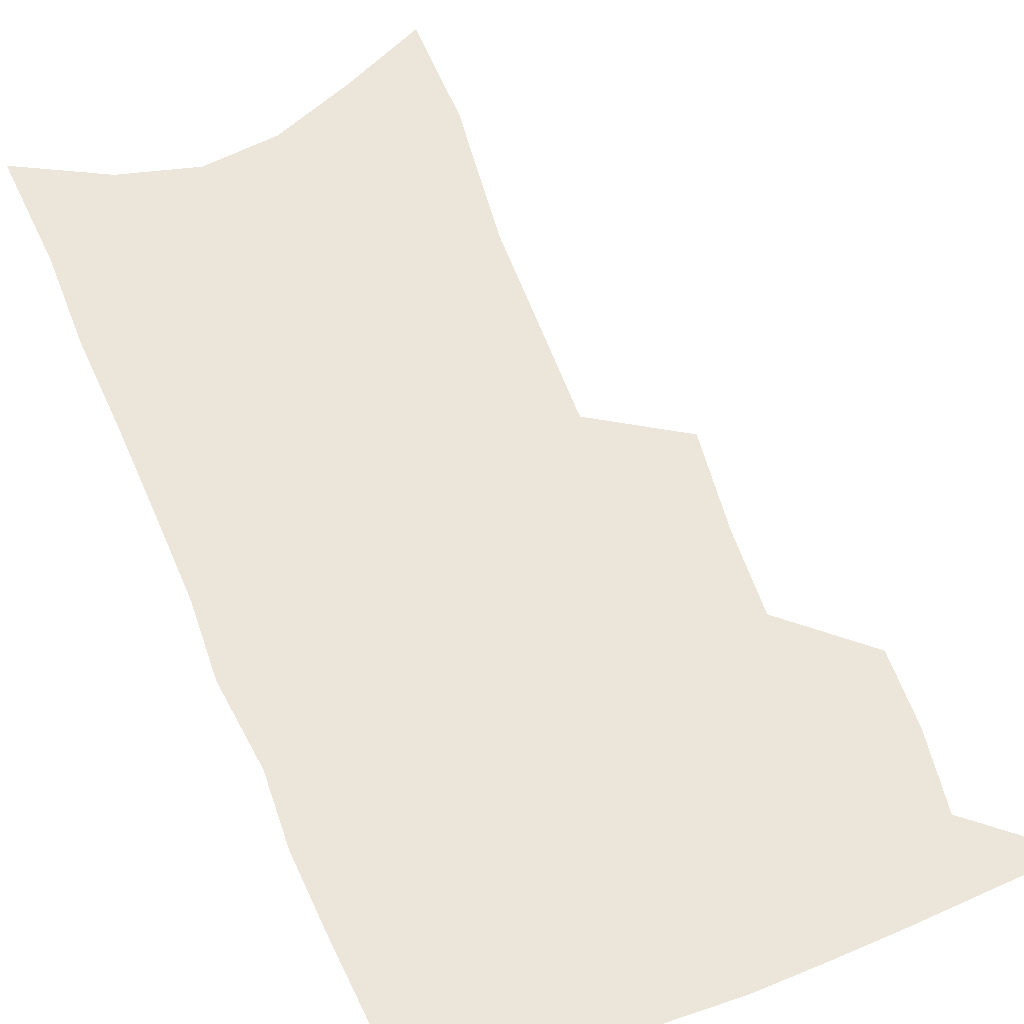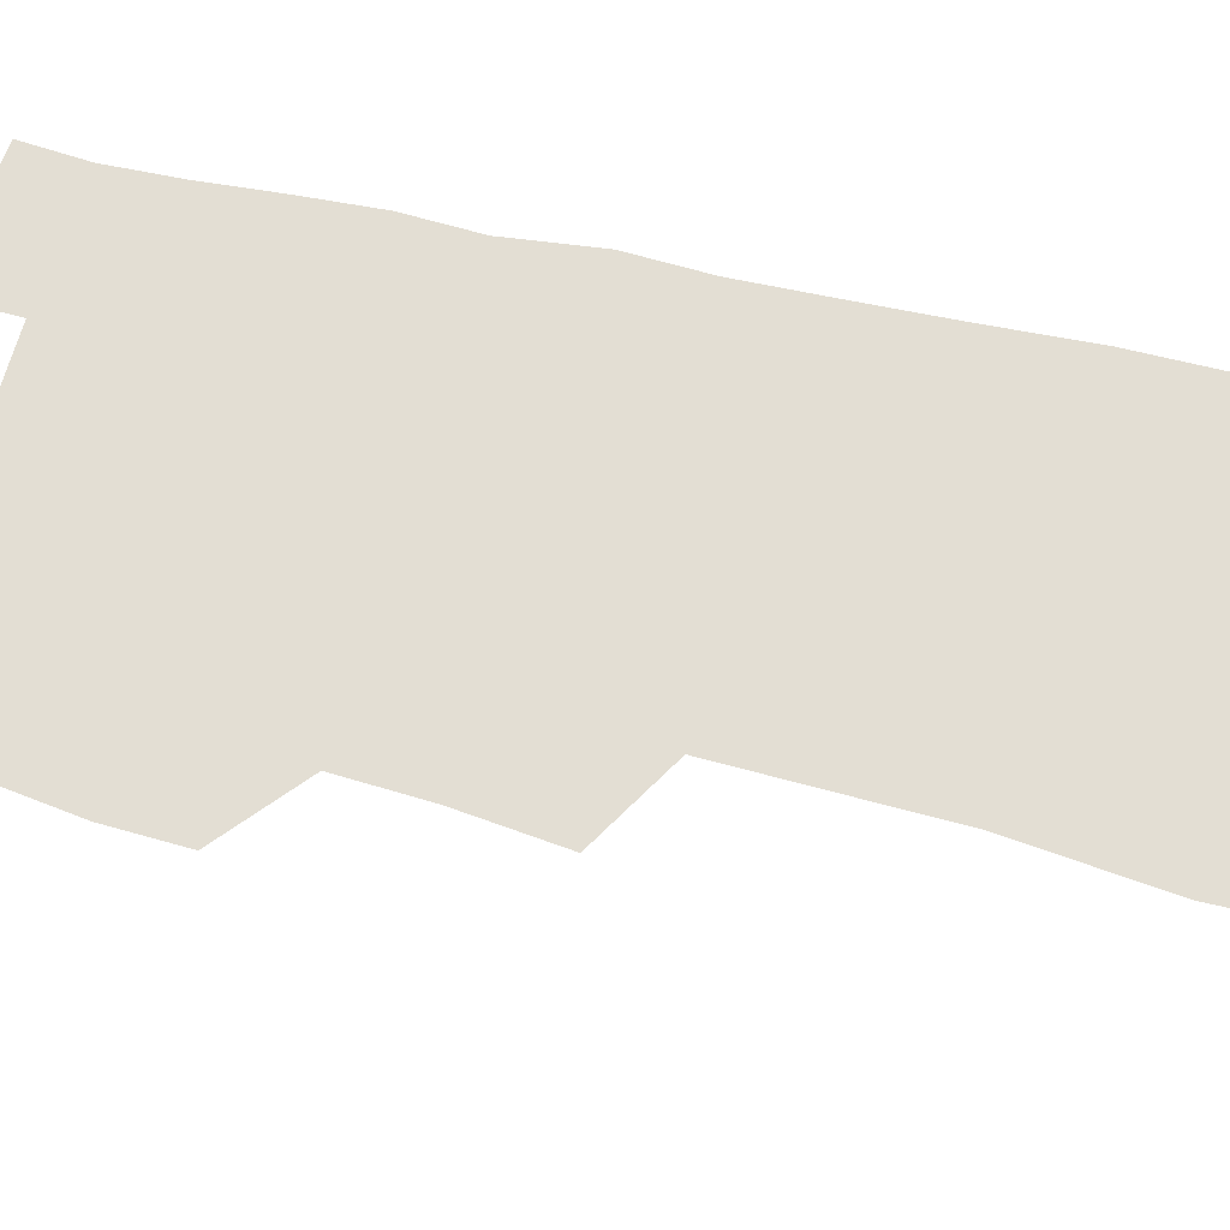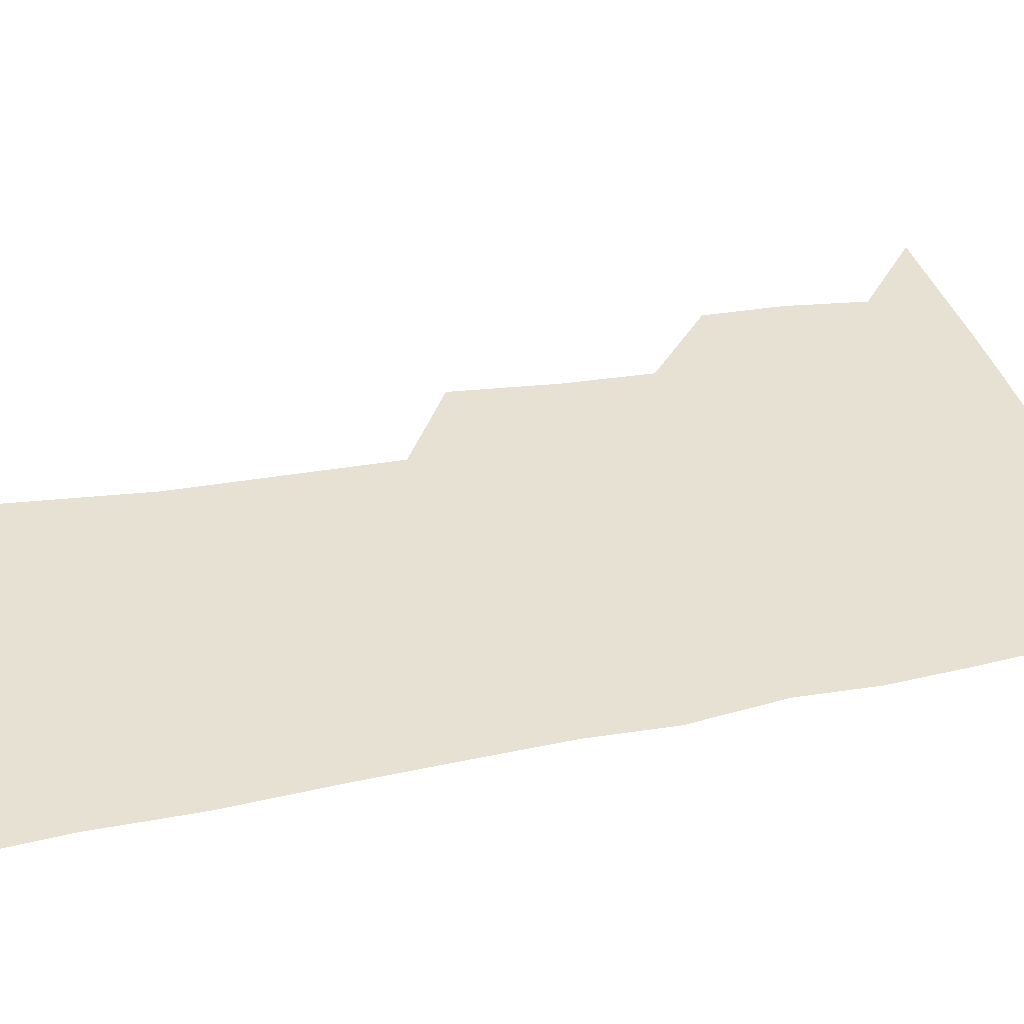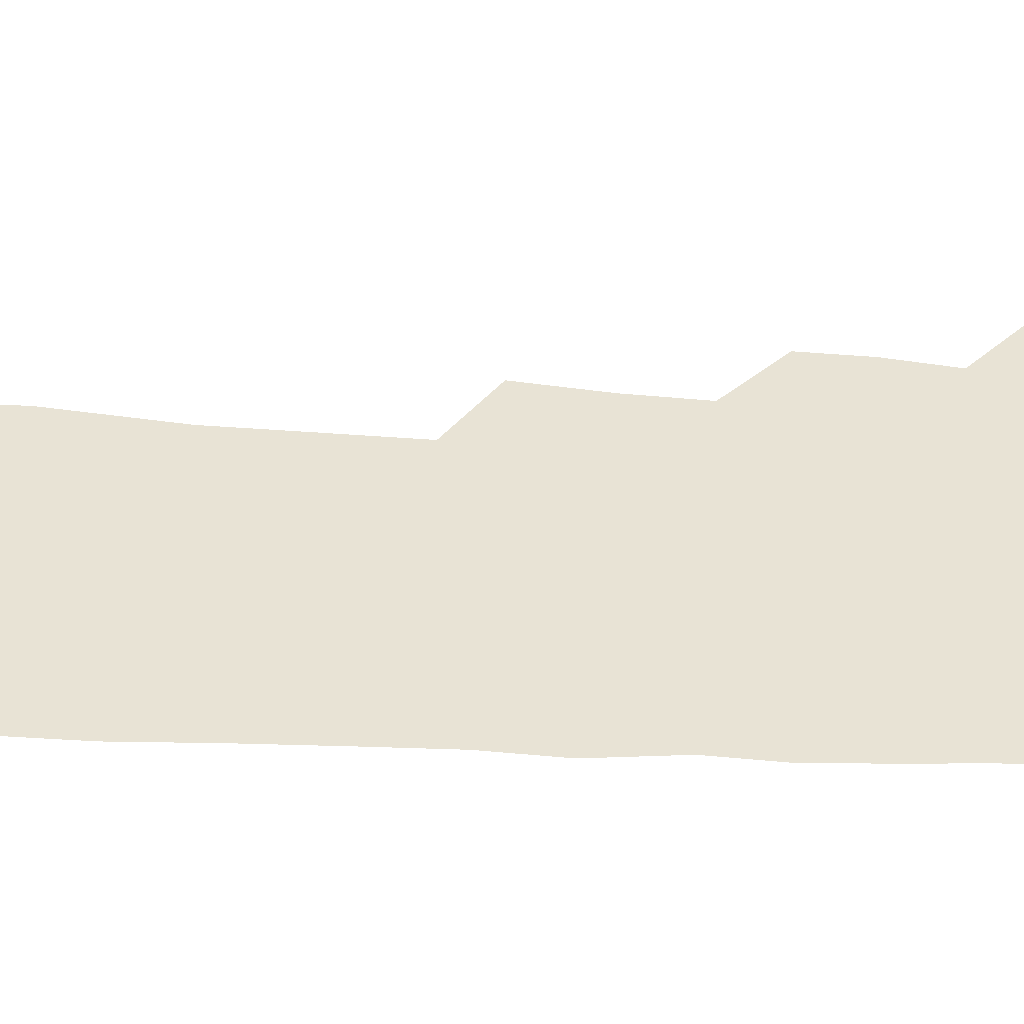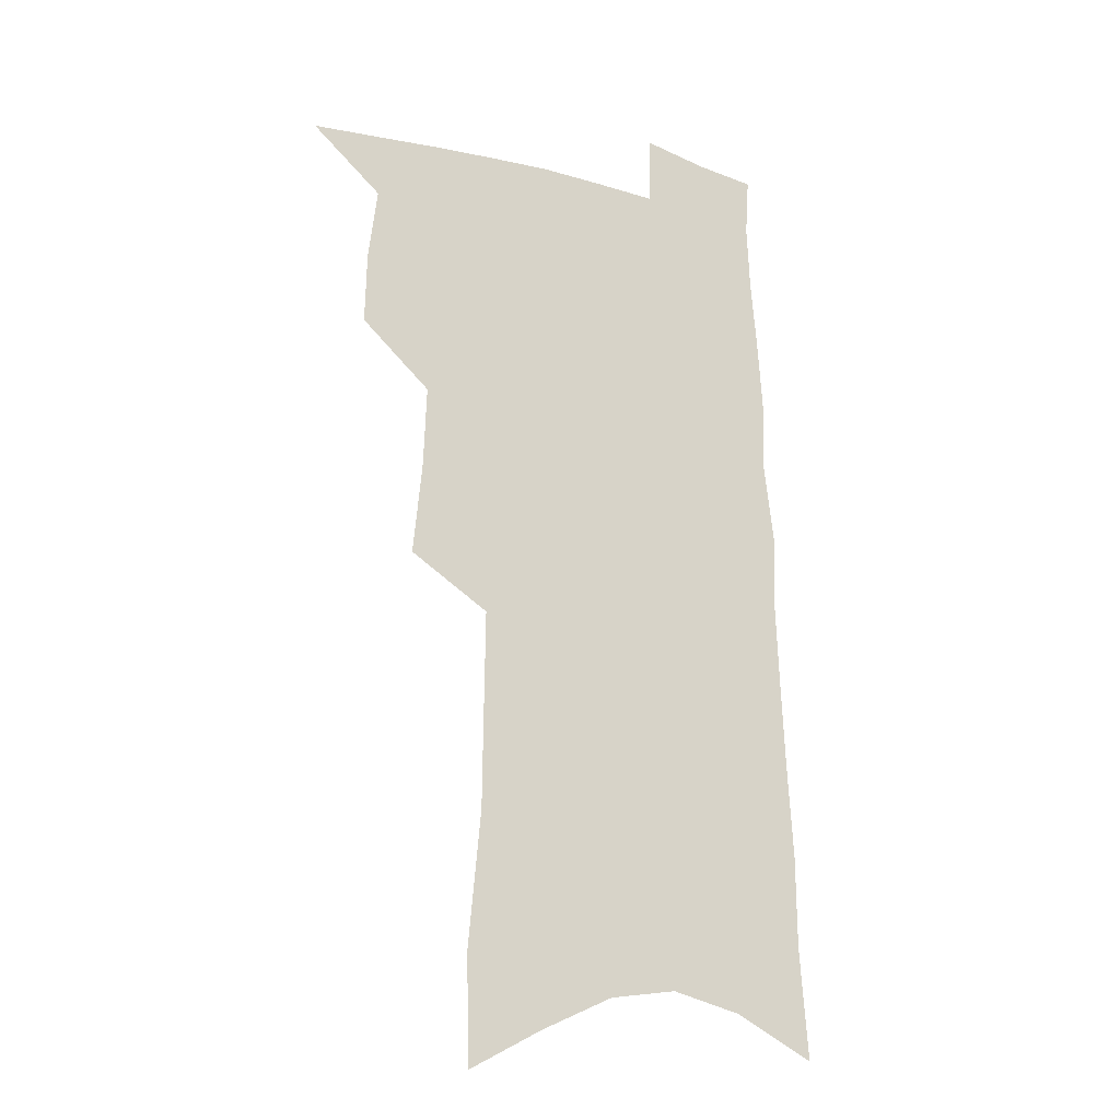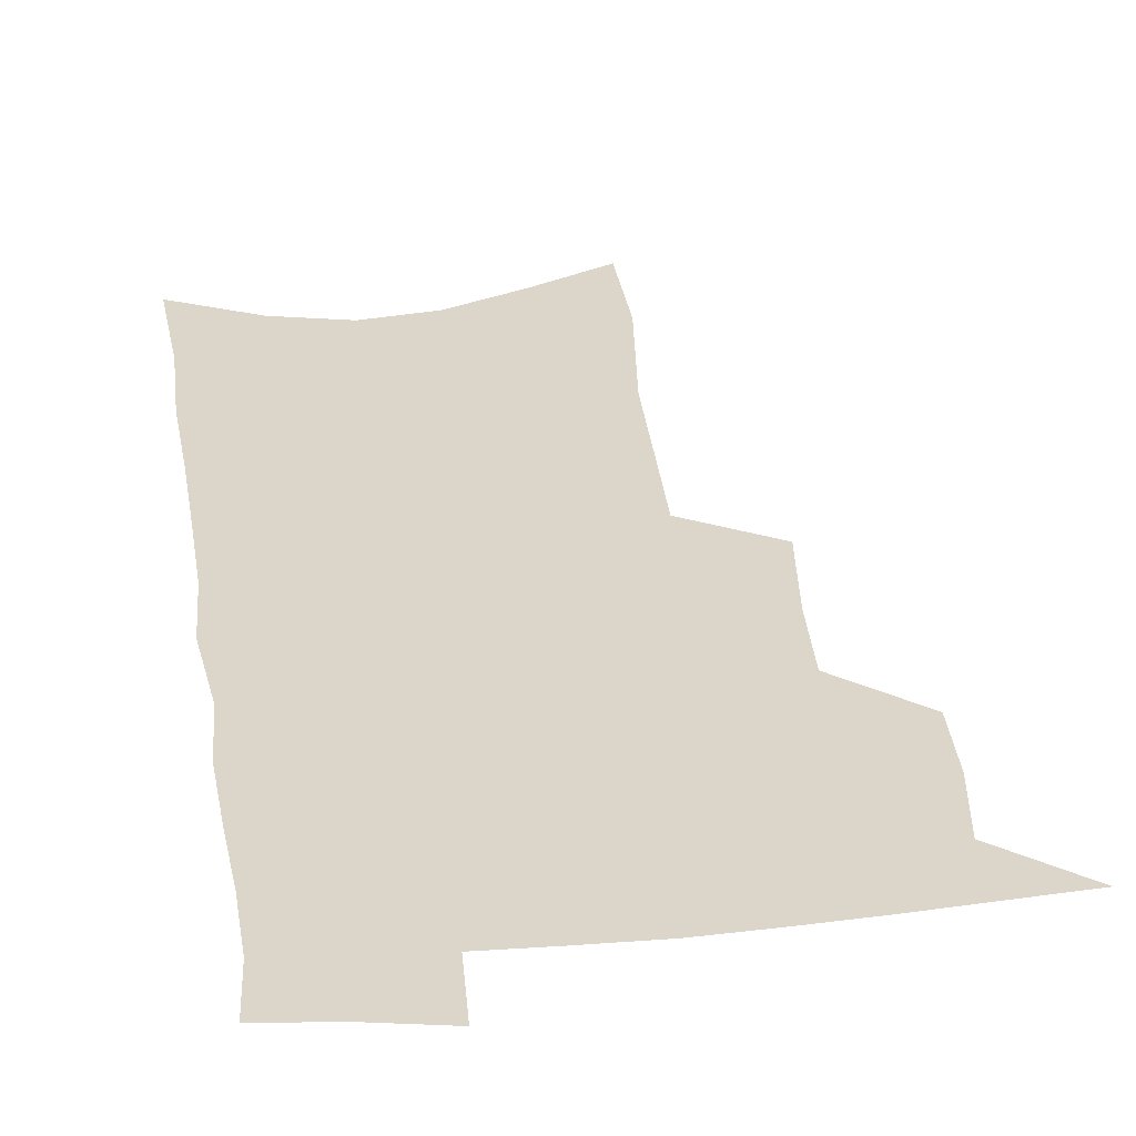
<metadata>
{"format":"obj","ext":"obj","renderer":"f3d","projection":"perspective","resolution":1024,"background":"white","views":[{"elev":56.3,"azim":160.0,"up":"+Z"},{"elev":67.3,"azim":-75.6,"up":"+Z"},{"elev":39.5,"azim":77.5,"up":"+Z"},{"elev":41.3,"azim":94.8,"up":"+Z"},{"elev":-19.6,"azim":-28.8,"up":"+Y"},{"elev":29.9,"azim":173.6,"up":"+Z"}]}
</metadata>
<code>
v 500.9 496 0
v 524.5 417 0
v 525.1 444.7 0
v 528.8 473.3 0
v 528.4 498.6 0
v 547.3 325.5 0
v 550.9 362 0
v 552.2 393.5 0
v 553.6 422.9 0
v 557.1 452 0
v 556.4 476.7 0
v 554.1 501.1 0
v 573.9 134.6 0
v 572.9 176.6 0
v 577.9 229.9 0
v 578.4 269.6 0
v 578.9 306.7 0
v 580.3 342 0
v 580.2 371.8 0
v 580.9 401.3 0
v 582.5 429.9 0
v 582.6 454.9 0
v 581.3 478.7 0
v 579.4 503.1 0
v 603.6 150.6 0
v 607.8 208.7 0
v 605.5 240.9 0
v 605.9 280.7 0
v 605.8 315.4 0
v 605.7 347 0
v 605.4 375.9 0
v 605.7 404.2 0
v 606.8 432.3 0
v 606.8 456.6 0
v 606.1 480.1 0
v 604.3 504.7 0
v 633 164.3 0
v 633.3 213.8 0
v 632.3 250.6 0
v 631.3 285.7 0
v 630.6 318.8 0
v 630.2 349.6 0
v 630.1 380.2 0
v 629.9 407 0
v 630.1 432.7 0
v 630.2 457.4 0
v 630.2 480.6 0
v 629.7 504.6 0
v 660.4 168.7 0
v 659 212.2 0
v 658.2 246.9 0
v 656.3 285.2 0
v 655 318.7 0
v 654.5 348.3 0
v 653.7 378.8 0
v 653.4 406.1 0
v 653.4 431.8 0
v 653.3 456.8 0
v 653.8 480.5 0
v 654.5 504.2 0
v 655.1 531.5 0
v 688.9 162.2 0
v 686.2 205.3 0
v 684.8 242.3 0
v 683 278.3 0
v 681.3 312.2 0
v 679.7 344.1 0
v 679.6 372.9 0
v 679.9 400.3 0
v 678.5 428.2 0
v 677.8 454.4 0
v 677.9 479.2 0
v 678.5 503.5 0
v 681.2 527 0
v 721.2 146.2 0
v 717.8 190 0
v 717.5 225.8 0
v 715.2 263 0
v 713.5 297.5 0
v 712 330.2 0
v 712.9 359.4 0
v 708.7 392.5 0
v 709.5 419.4 0
v 707.5 447.5 0
v 705.1 475.1 0
v 703.8 501.1 0
v 705.3 524.7 0
f 4 5 1
f 8 9 2
f 2 9 3
f 9 10 3
f 3 10 4
f 10 11 4
f 4 11 5
f 11 12 5
f 17 18 6
f 6 18 7
f 18 19 7
f 7 19 8
f 19 20 8
f 8 20 9
f 20 21 9
f 9 21 10
f 21 22 10
f 10 22 11
f 22 23 11
f 11 23 12
f 23 24 12
f 13 25 14
f 25 26 14
f 14 26 15
f 26 27 15
f 15 27 16
f 27 28 16
f 16 28 17
f 28 29 17
f 17 29 18
f 29 30 18
f 18 30 19
f 30 31 19
f 19 31 20
f 31 32 20
f 20 32 21
f 32 33 21
f 21 33 22
f 33 34 22
f 22 34 23
f 34 35 23
f 23 35 24
f 35 36 24
f 25 37 26
f 37 38 26
f 26 38 27
f 38 39 27
f 27 39 28
f 39 40 28
f 28 40 29
f 40 41 29
f 29 41 30
f 41 42 30
f 30 42 31
f 42 43 31
f 31 43 32
f 43 44 32
f 32 44 33
f 44 45 33
f 33 45 34
f 45 46 34
f 34 46 35
f 46 47 35
f 35 47 36
f 47 48 36
f 37 49 38
f 49 50 38
f 38 50 39
f 50 51 39
f 39 51 40
f 51 52 40
f 40 52 41
f 52 53 41
f 41 53 42
f 53 54 42
f 42 54 43
f 54 55 43
f 43 55 44
f 55 56 44
f 44 56 45
f 56 57 45
f 45 57 46
f 57 58 46
f 46 58 47
f 58 59 47
f 47 59 48
f 59 60 48
f 49 62 50
f 62 63 50
f 50 63 51
f 63 64 51
f 51 64 52
f 64 65 52
f 52 65 53
f 65 66 53
f 53 66 54
f 66 67 54
f 54 67 55
f 67 68 55
f 55 68 56
f 68 69 56
f 56 69 57
f 69 70 57
f 57 70 58
f 70 71 58
f 58 71 59
f 71 72 59
f 59 72 60
f 72 73 60
f 60 73 61
f 73 74 61
f 62 75 63
f 75 76 63
f 63 76 64
f 76 77 64
f 64 77 65
f 77 78 65
f 65 78 66
f 78 79 66
f 66 79 67
f 79 80 67
f 67 80 68
f 80 81 68
f 68 81 69
f 81 82 69
f 69 82 70
f 82 83 70
f 70 83 71
f 83 84 71
f 71 84 72
f 84 85 72
f 72 85 73
f 85 86 73
f 73 86 74
f 86 87 74

</code>
